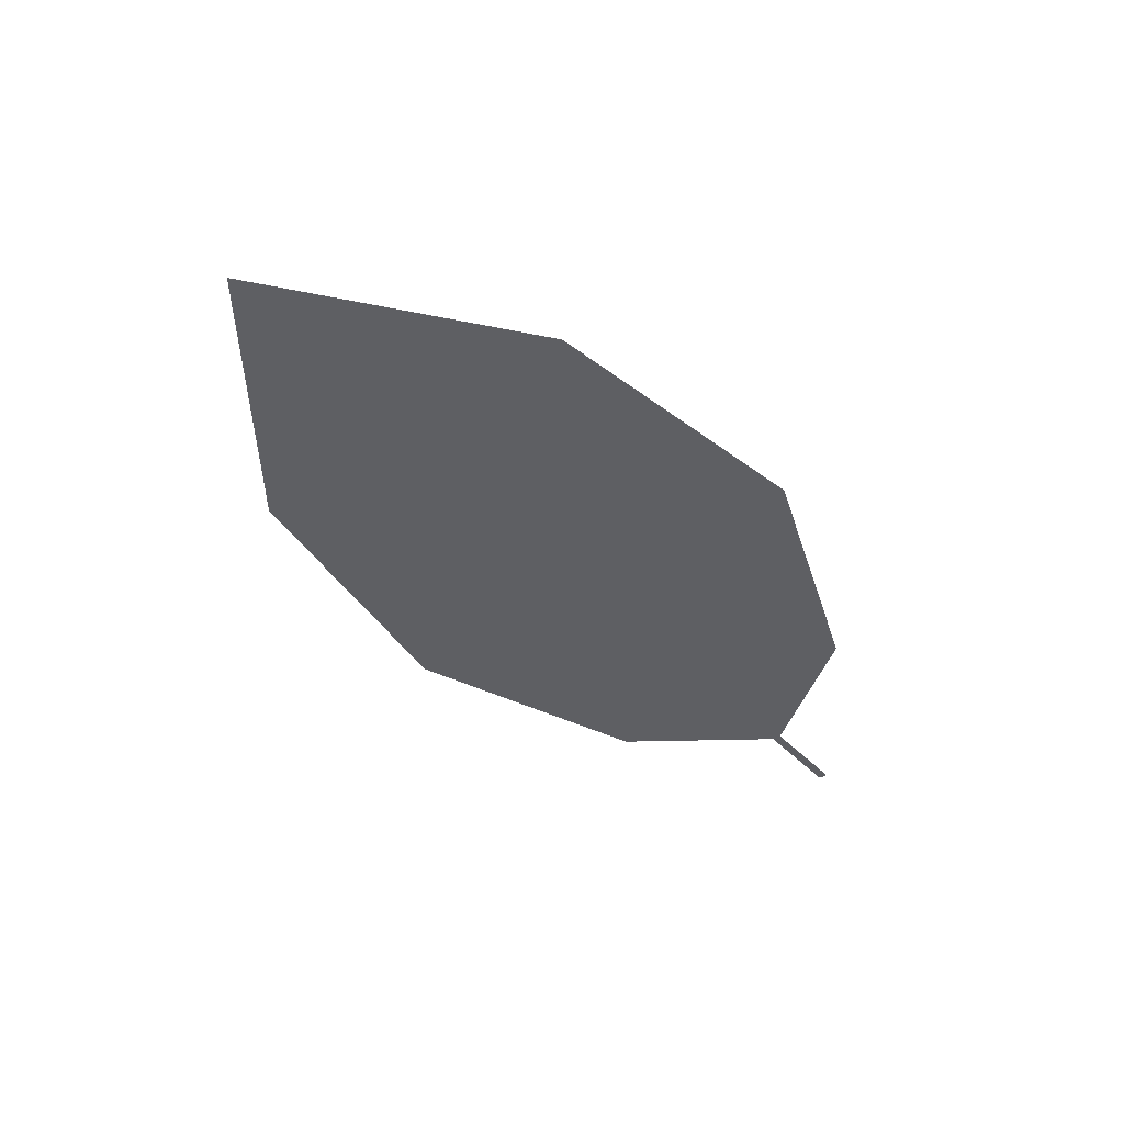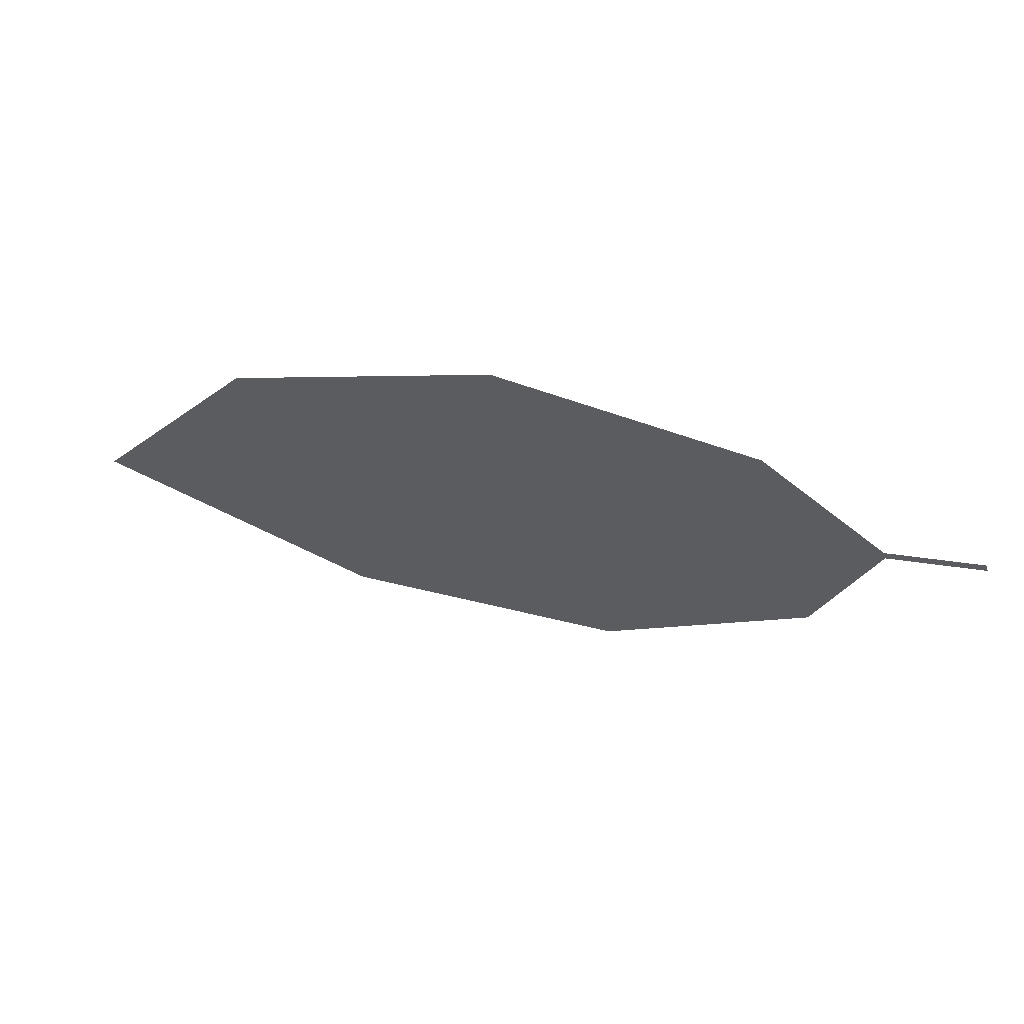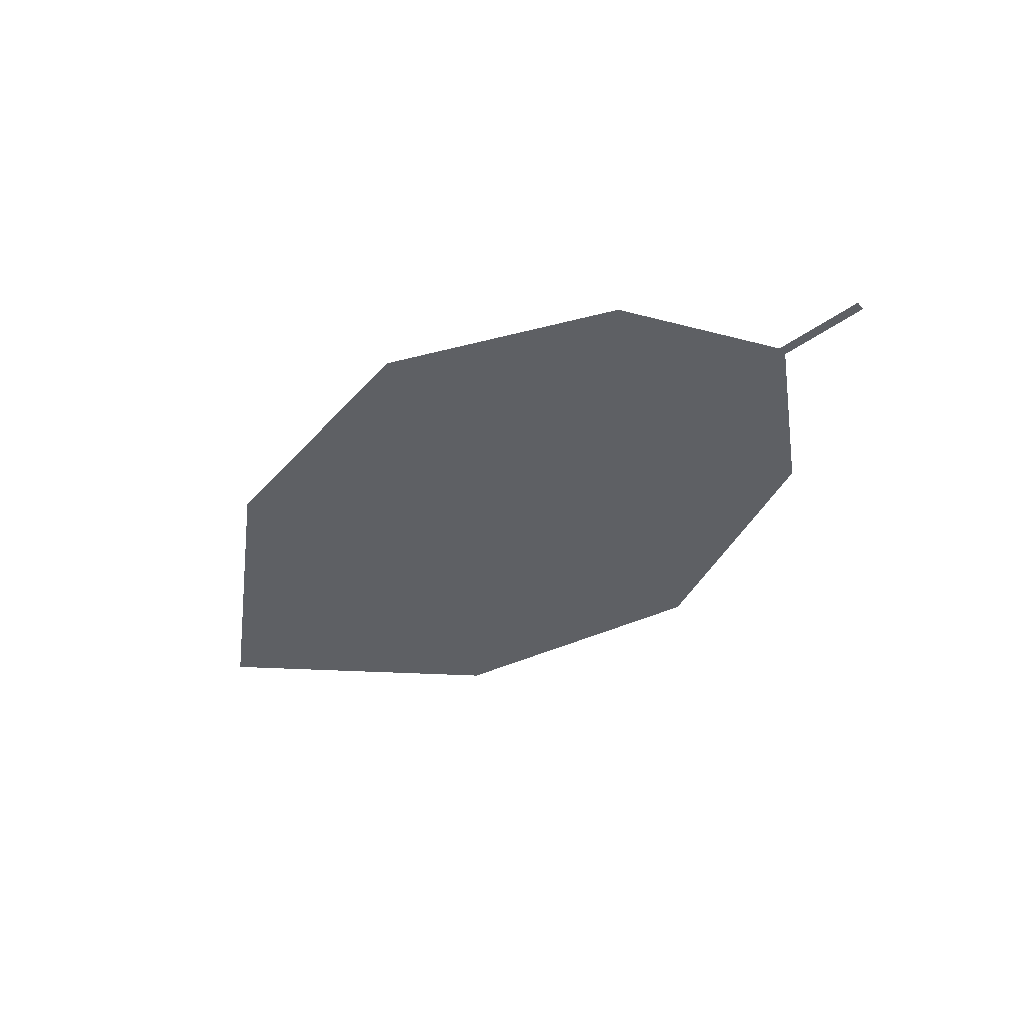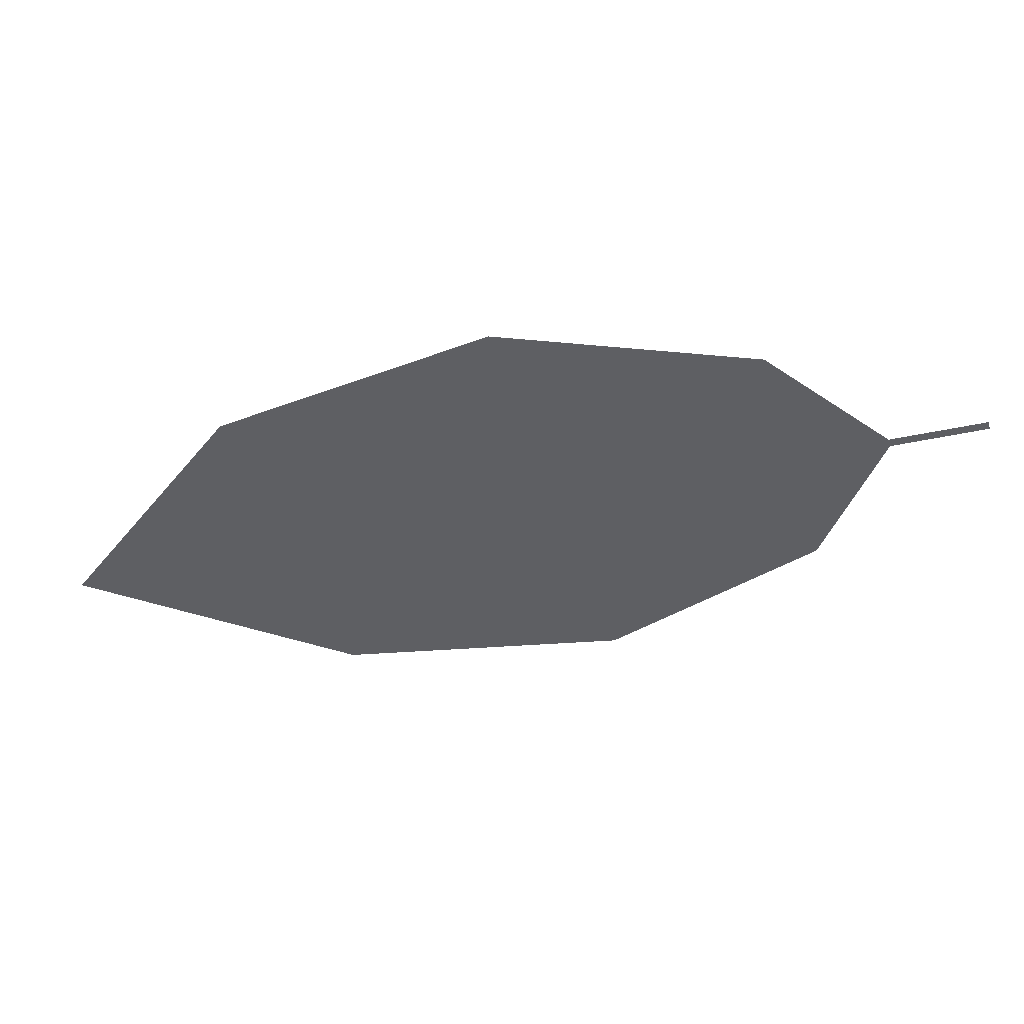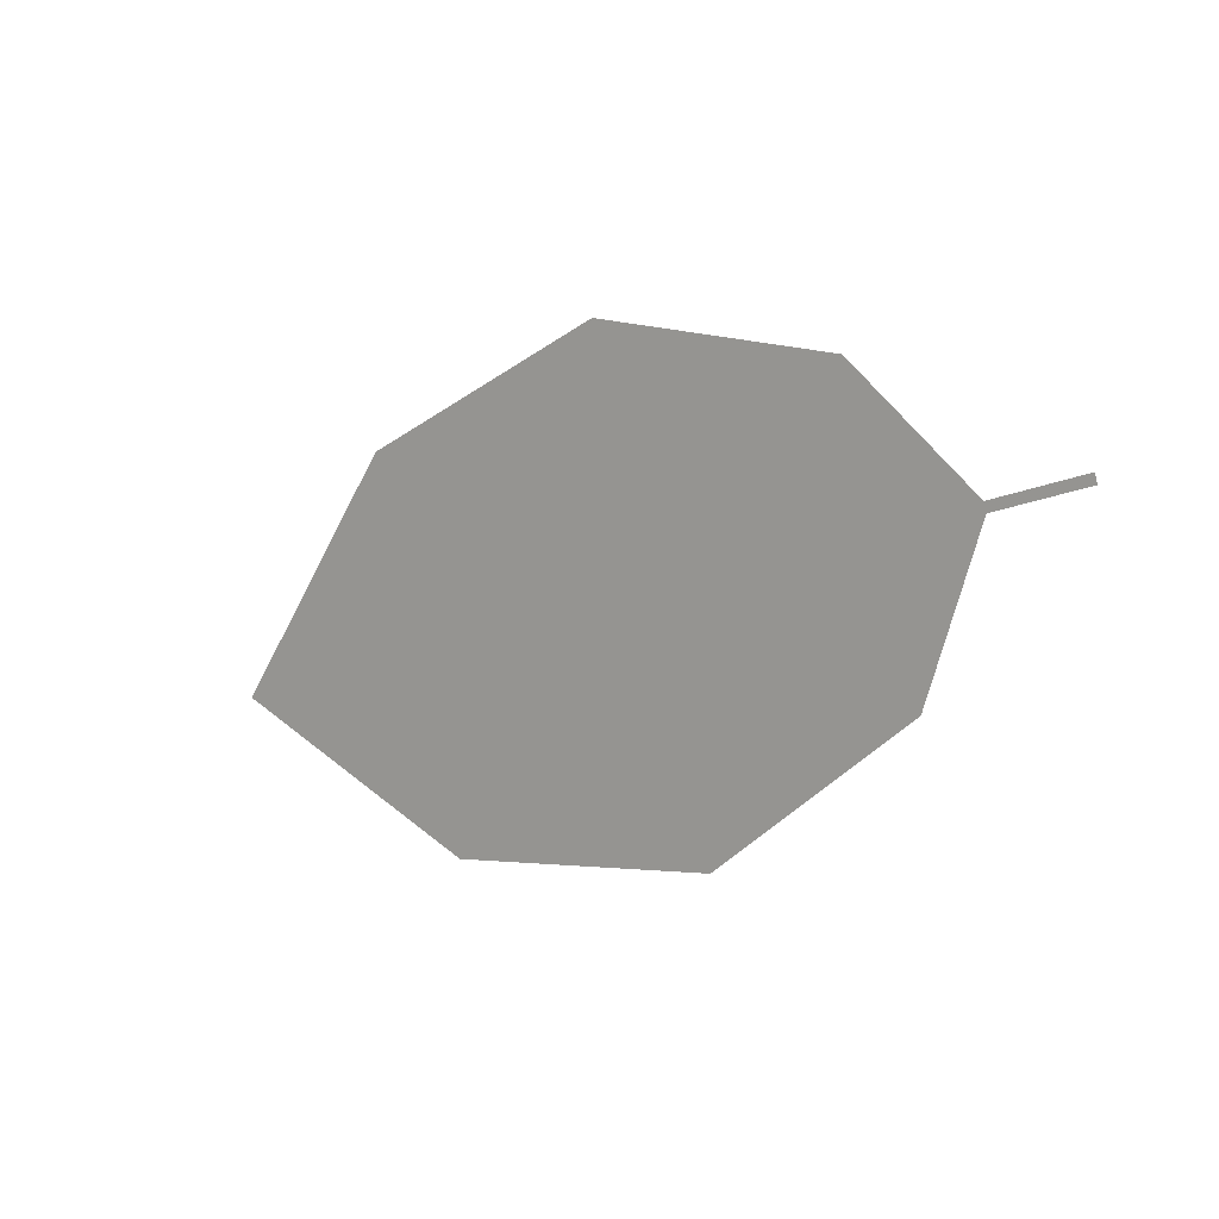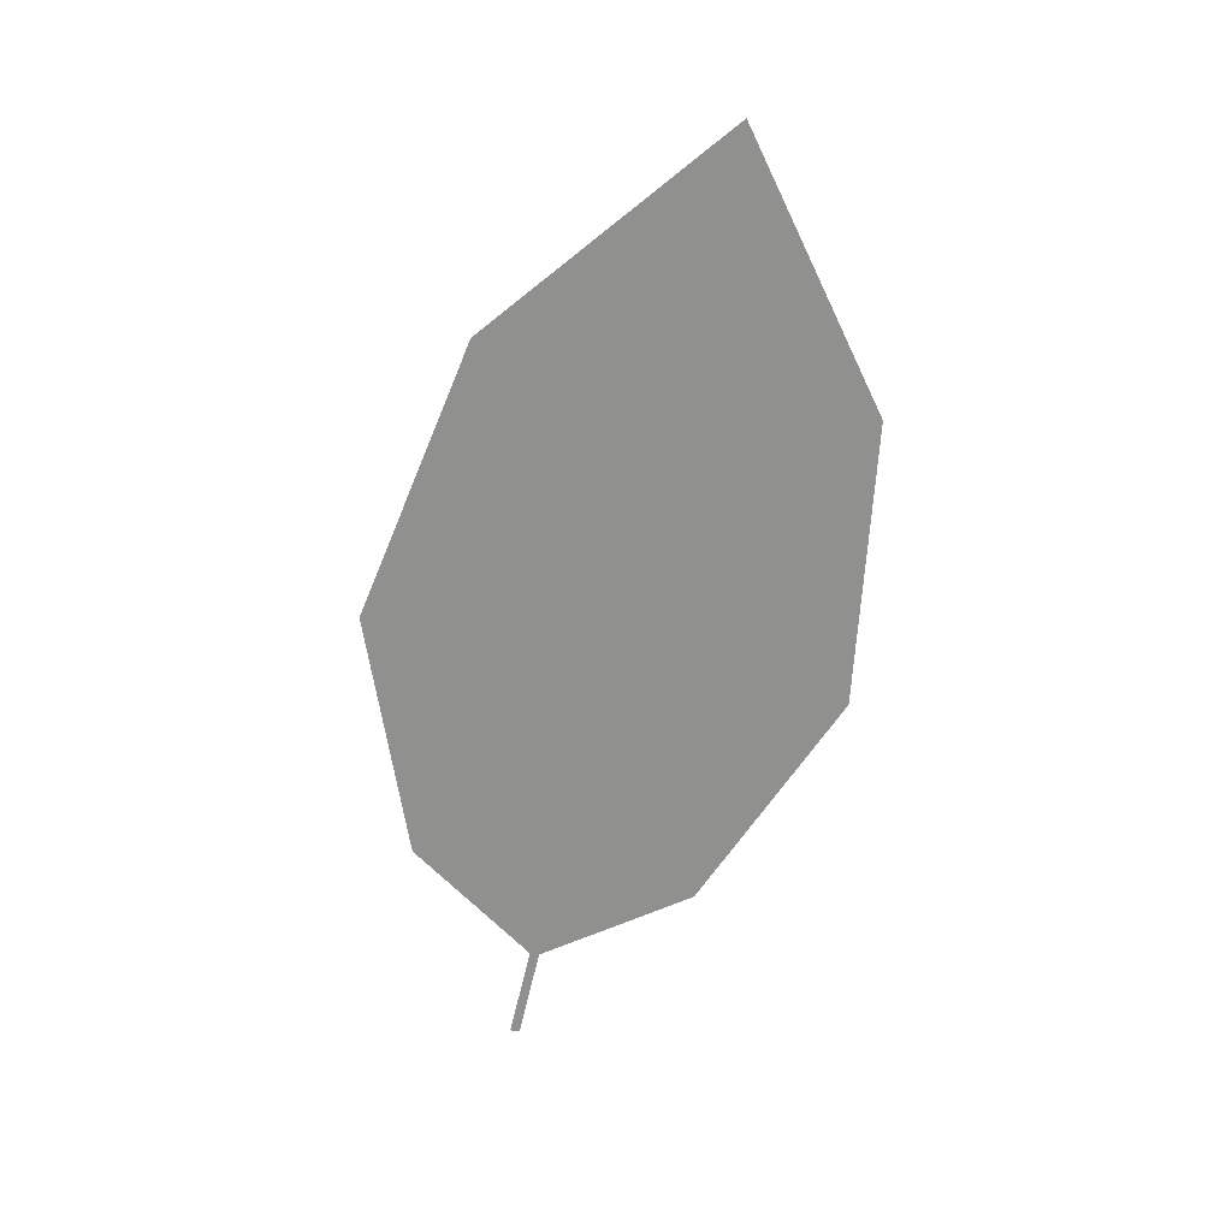
<metadata>
{"format":"obj","ext":"obj","renderer":"f3d","projection":"perspective","resolution":1024,"background":"white","views":[{"elev":-34.5,"azim":113.1,"up":"+Z"},{"elev":61.8,"azim":-169.9,"up":"+Y"},{"elev":-46.7,"azim":-153.0,"up":"+Z"},{"elev":49.8,"azim":174.2,"up":"+Y"},{"elev":8.2,"azim":-146.8,"up":"+Y"},{"elev":-59.5,"azim":60.5,"up":"+Z"}]}
</metadata>
<code>
o Leaves.018_leaves.018
v -0.04942 0.1328 1.043
v -0.03512 0.1286 1.044
v -0.04901 0.1343 1.043
v -0.03471 0.1301 1.044
v 0.06633 0.1308 1.057
v -0.01439 0.1467 1.047
v 0.02551 0.1506 1.052
v 0.04971 0.07321 1.054
v 0.09377 0.09148 1.06
v 0.004741 0.07863 1.049
v -0.02685 0.1035 1.045
f 1 2 4 3
f 8 5 4 2
f 5 7 6 4
f 8 9 5
f 2 11 10 8

</code>
